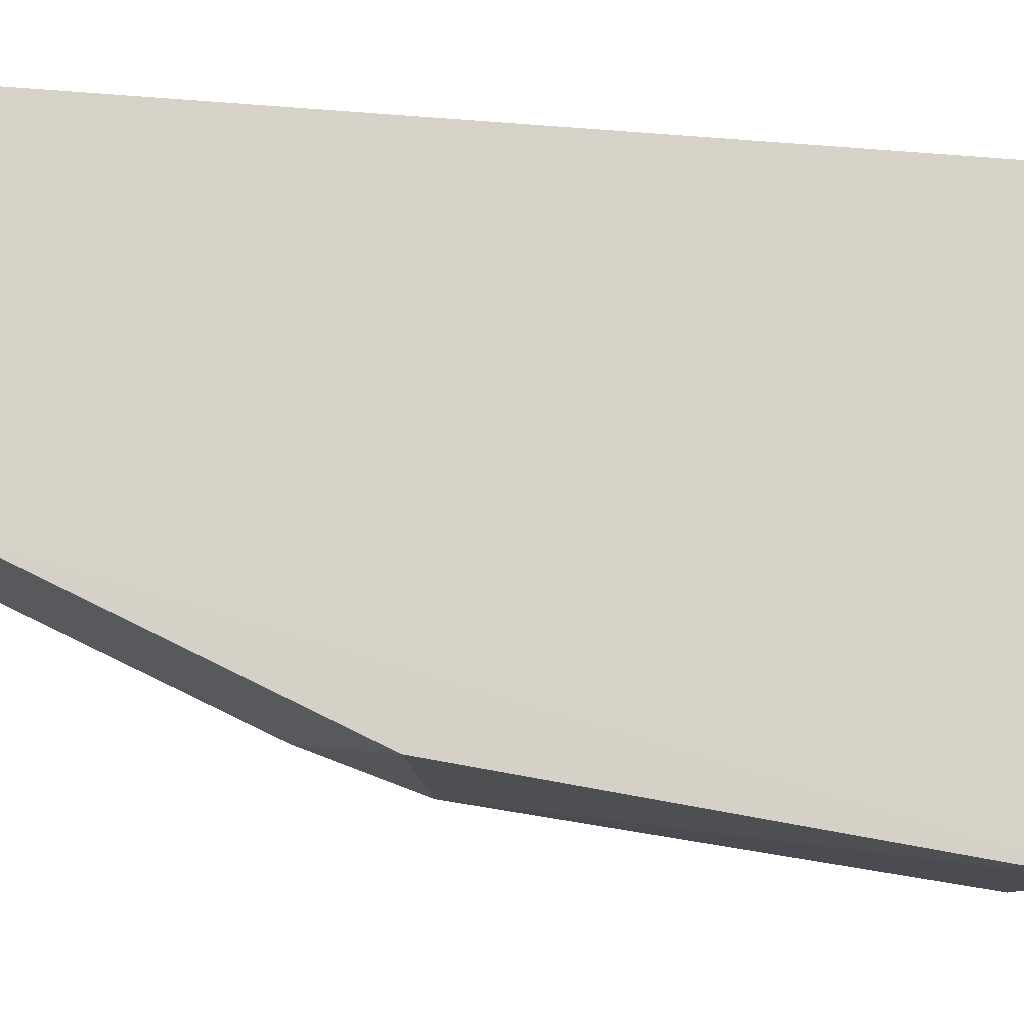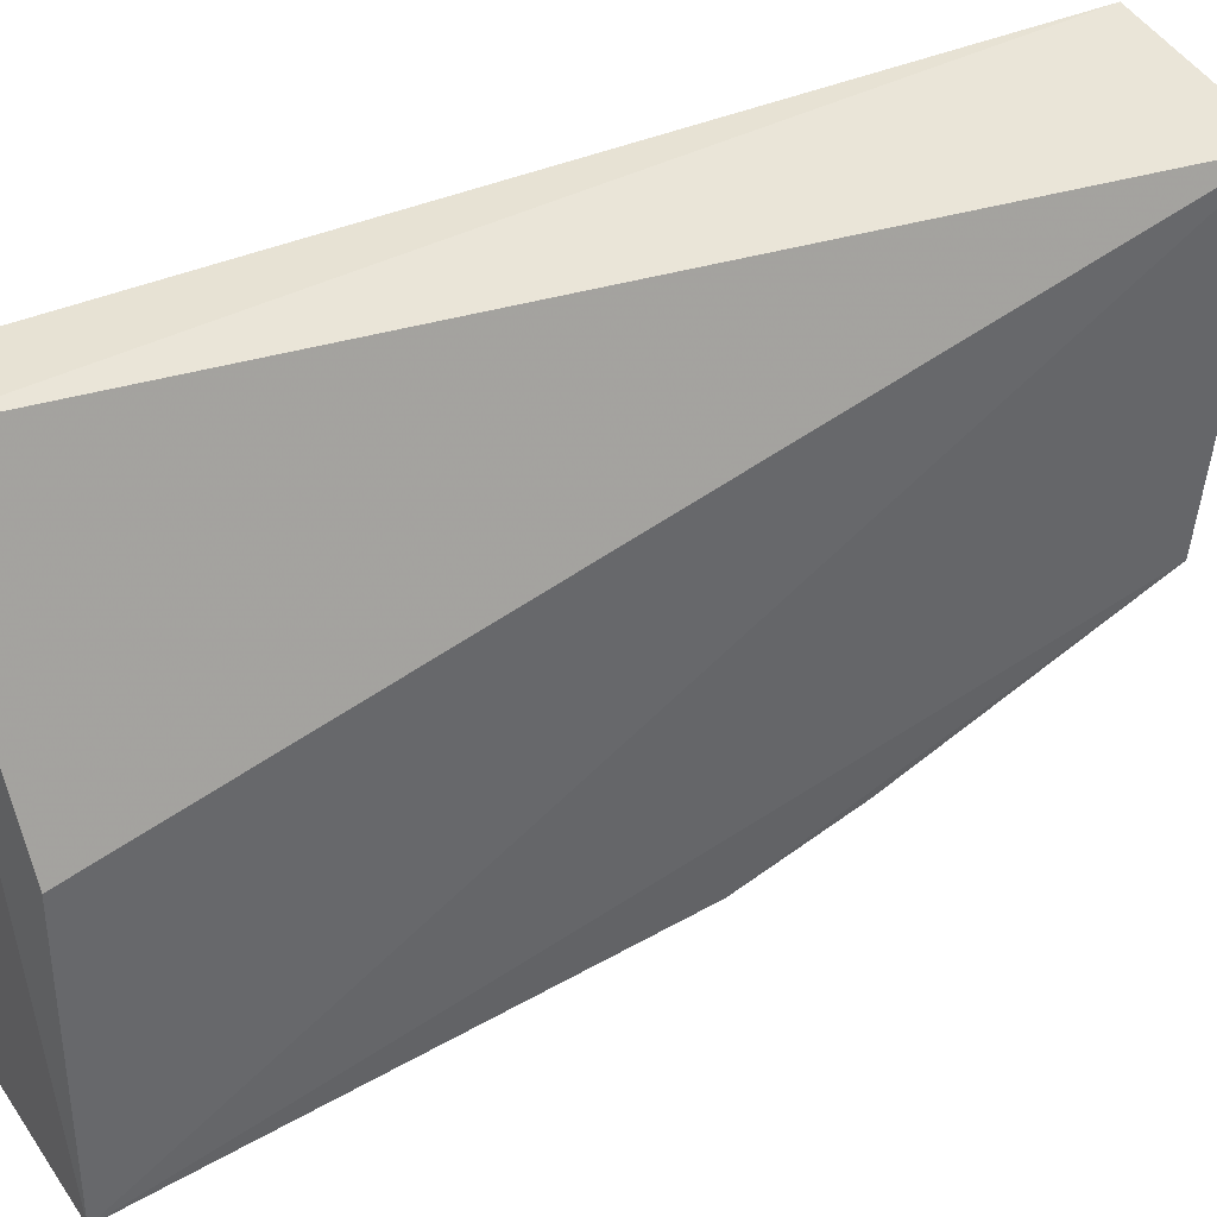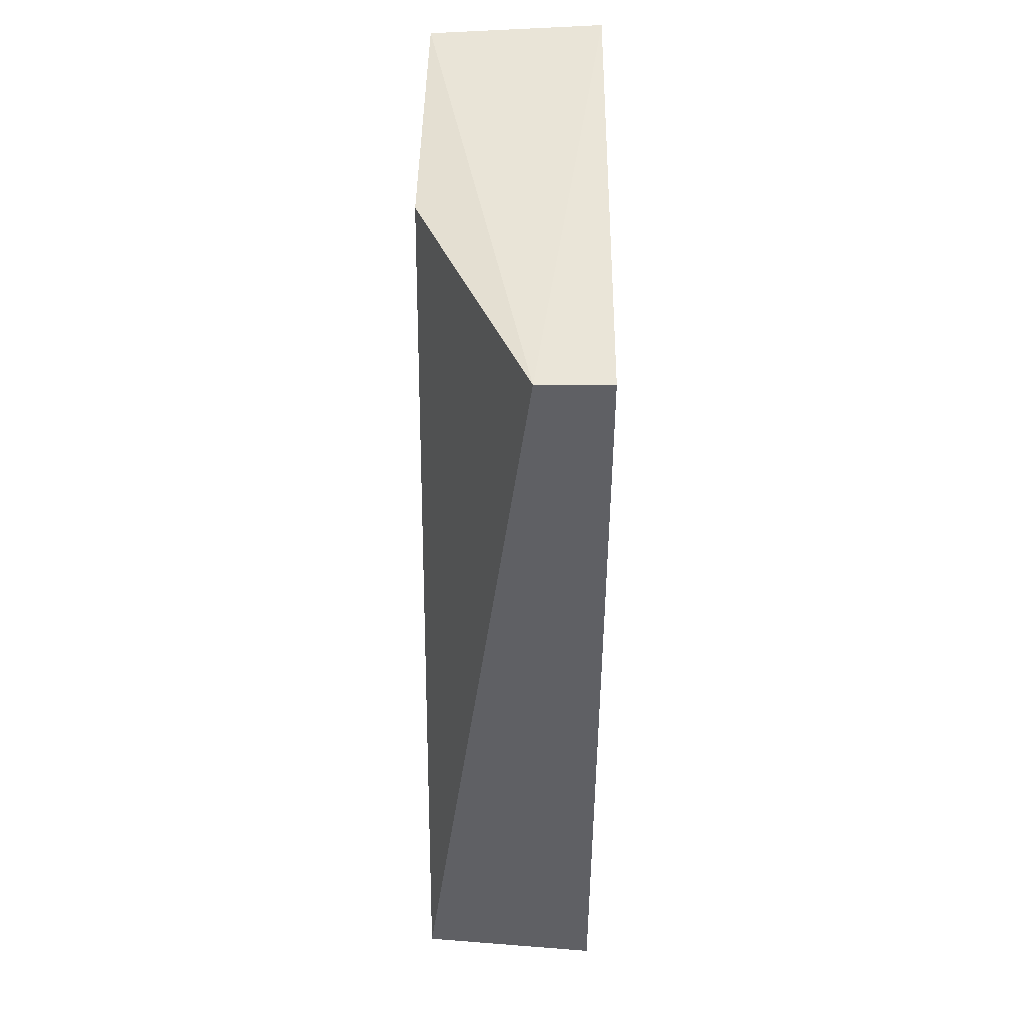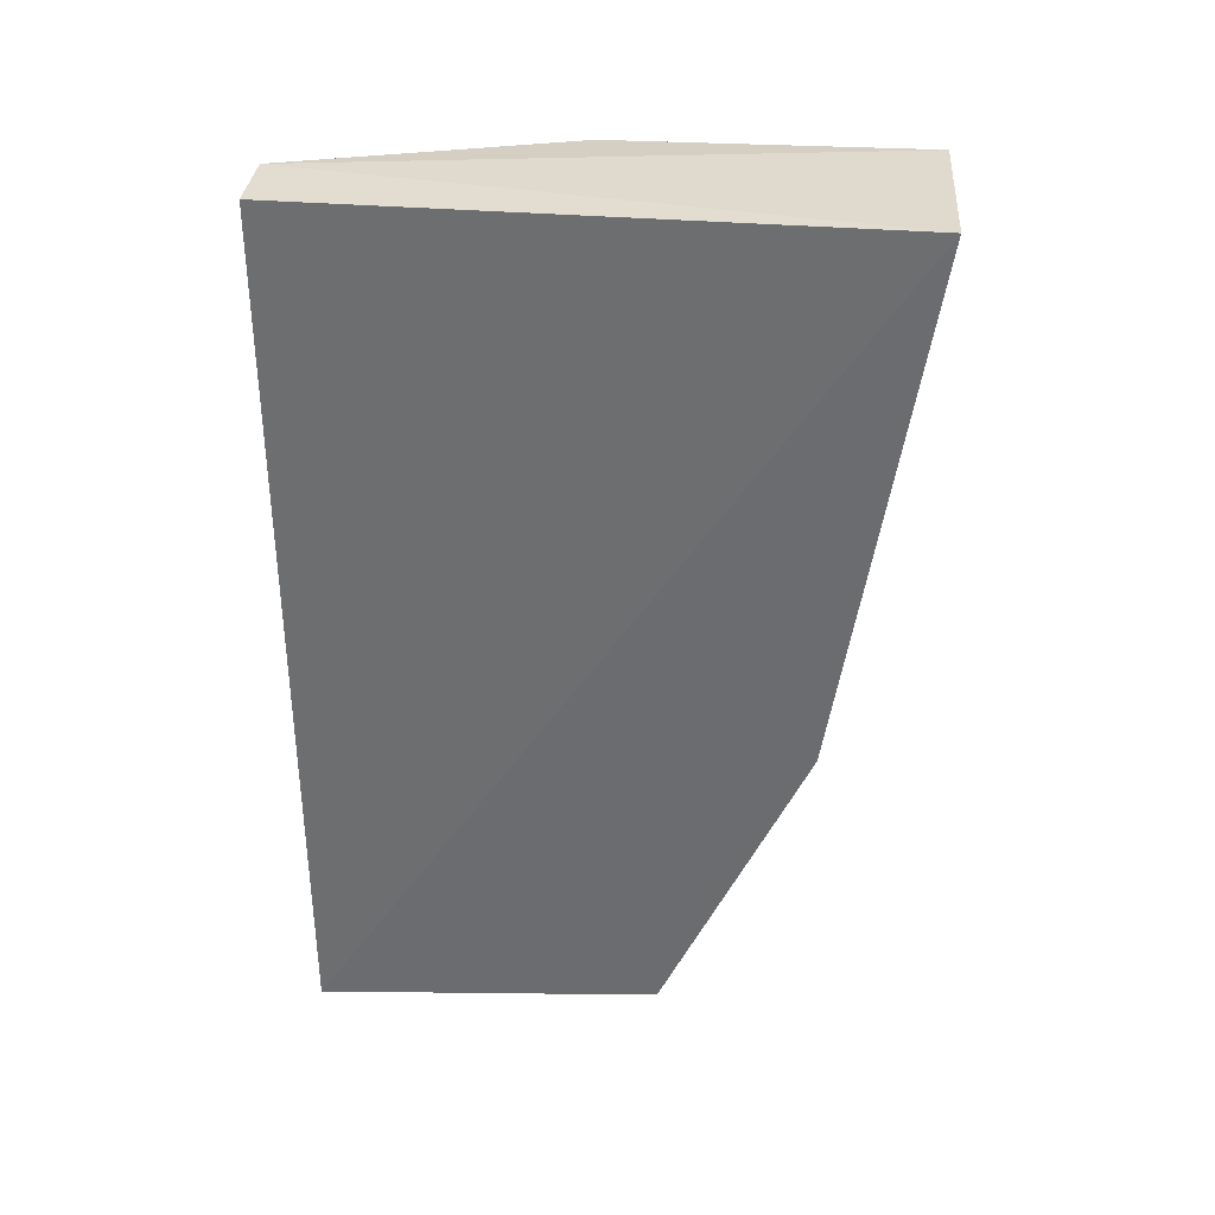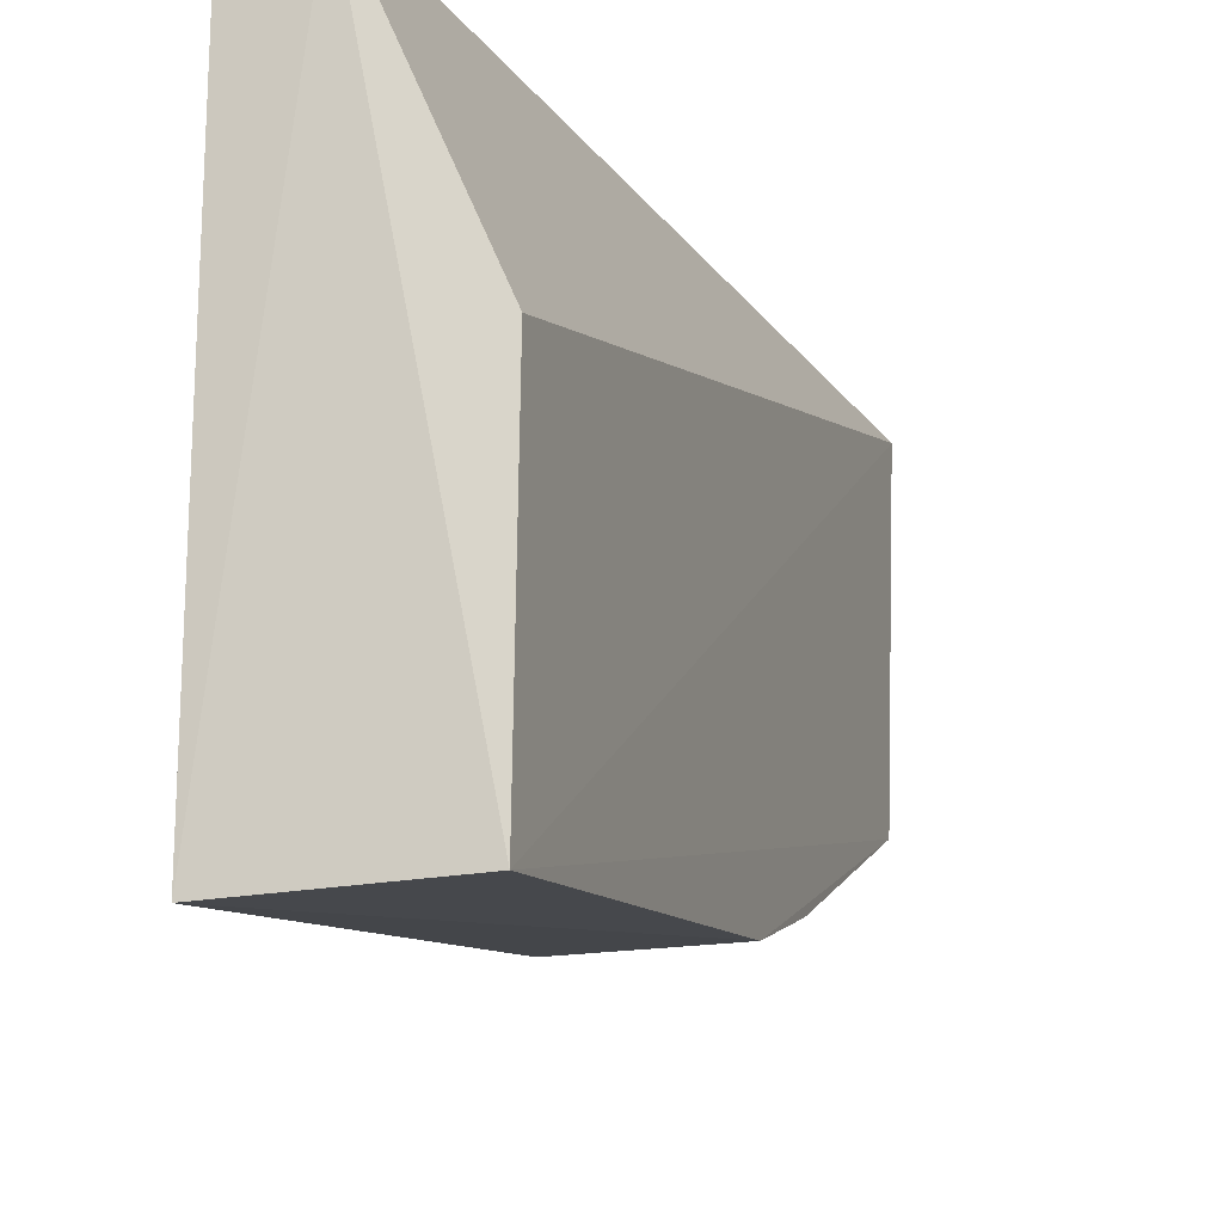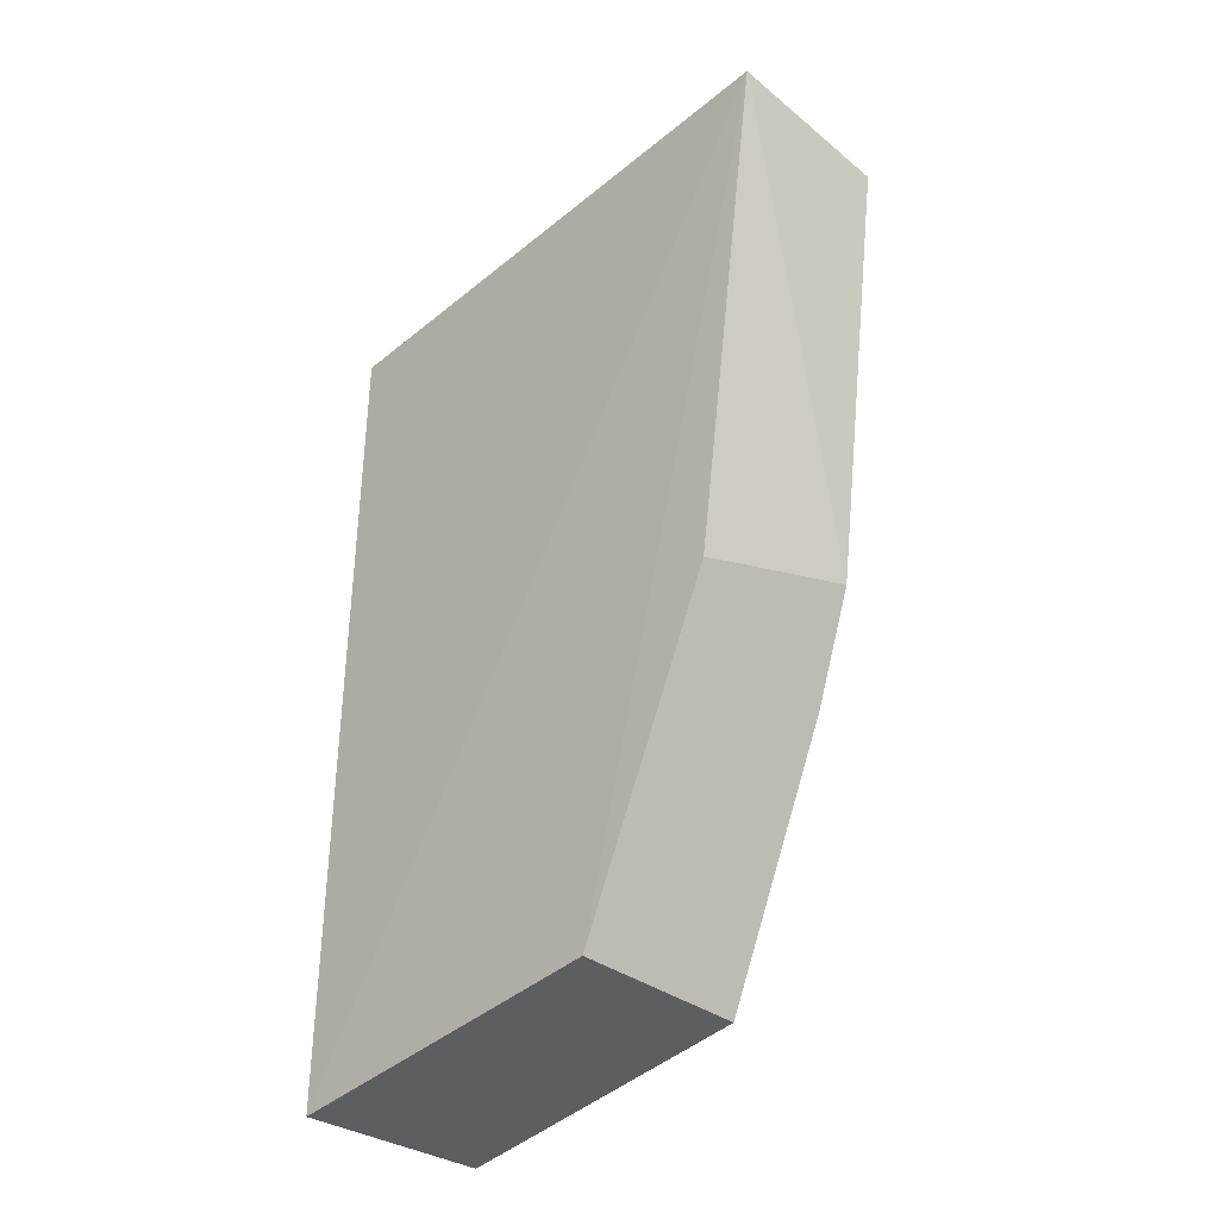
<metadata>
{"format":"obj","ext":"obj","renderer":"f3d","projection":"perspective","resolution":1024,"background":"white","views":[{"elev":-12.9,"azim":78.9,"up":"+Z"},{"elev":39.9,"azim":-118.7,"up":"+Z"},{"elev":45.3,"azim":0.7,"up":"+Y"},{"elev":35.0,"azim":96.1,"up":"+Y"},{"elev":-18.5,"azim":-161.8,"up":"+Z"},{"elev":-36.6,"azim":136.5,"up":"+Y"}]}
</metadata>
<code>
v -0.7442 -0.2312 -0.5848
v -0.7526 -0.1905 -0.5955
v -0.7527 -0.1908 -0.581
v -0.7527 -0.2324 -0.5689
v -0.7524 -0.2135 -0.5924
v -0.7524 -0.219 -0.5904
v -0.744 -0.1901 -0.5957
v -0.744 -0.2324 -0.5682
v -0.744 -0.1901 -0.5682
v -0.7525 -0.2312 -0.5848
v -0.7473 -0.1901 -0.5682
v -0.7442 -0.216 -0.5918
f 7 12 5
f 7 9 8
f 7 8 1
f 8 4 1
f 4 3 2
f 9 7 11
f 8 9 11
f 3 4 11
f 4 8 11
f 7 2 11
f 2 3 11
f 6 1 10
f 1 4 10
f 4 2 10
f 1 6 12
f 7 1 12
f 2 7 5
f 6 10 5
f 10 2 5
f 12 6 5

</code>
